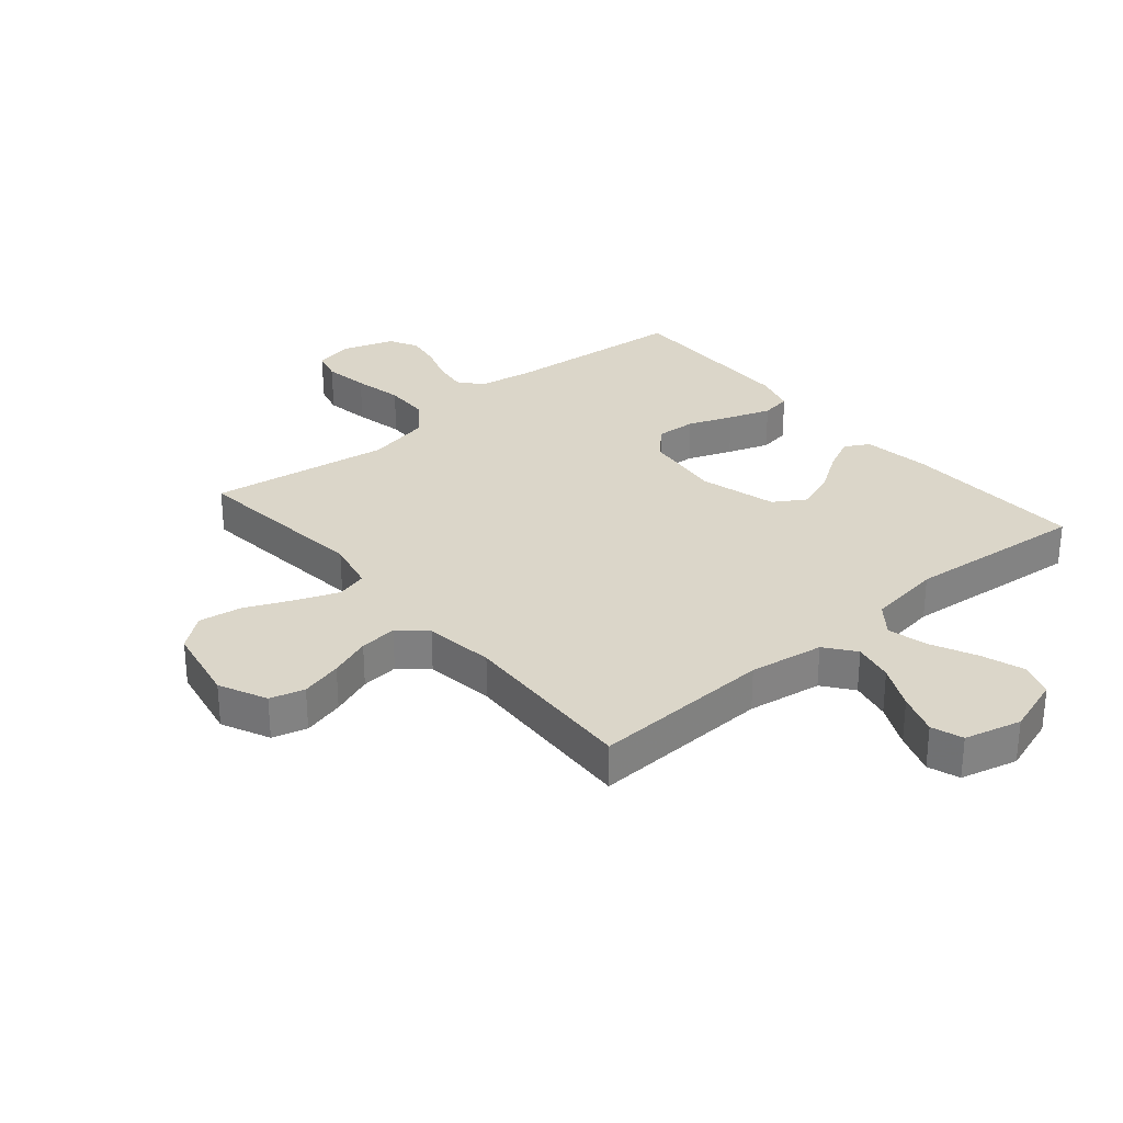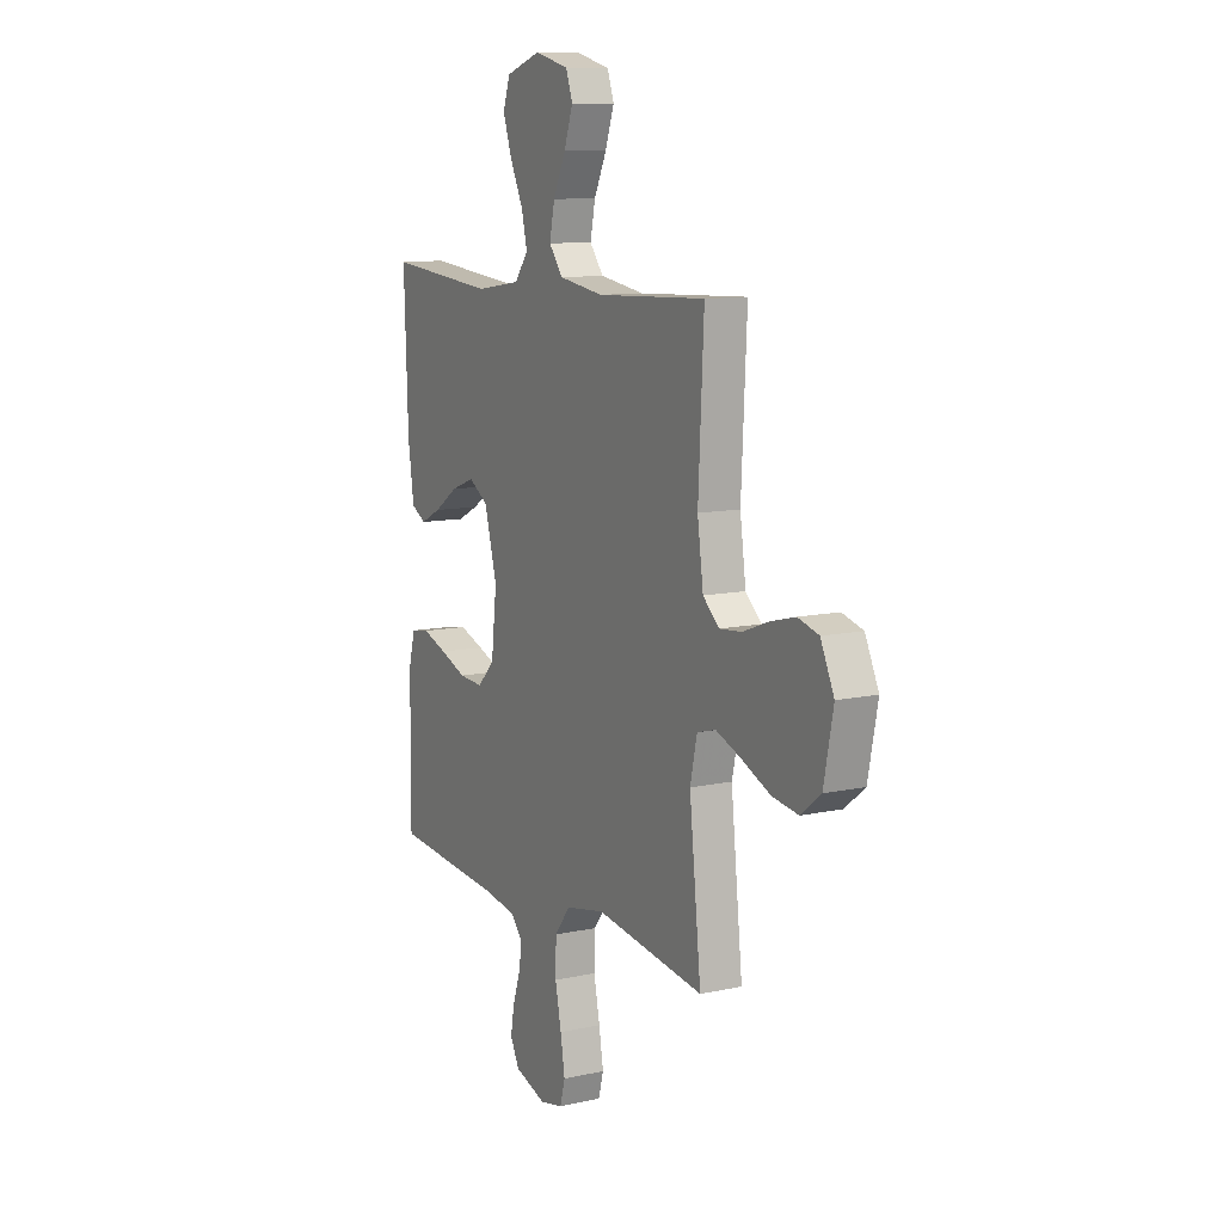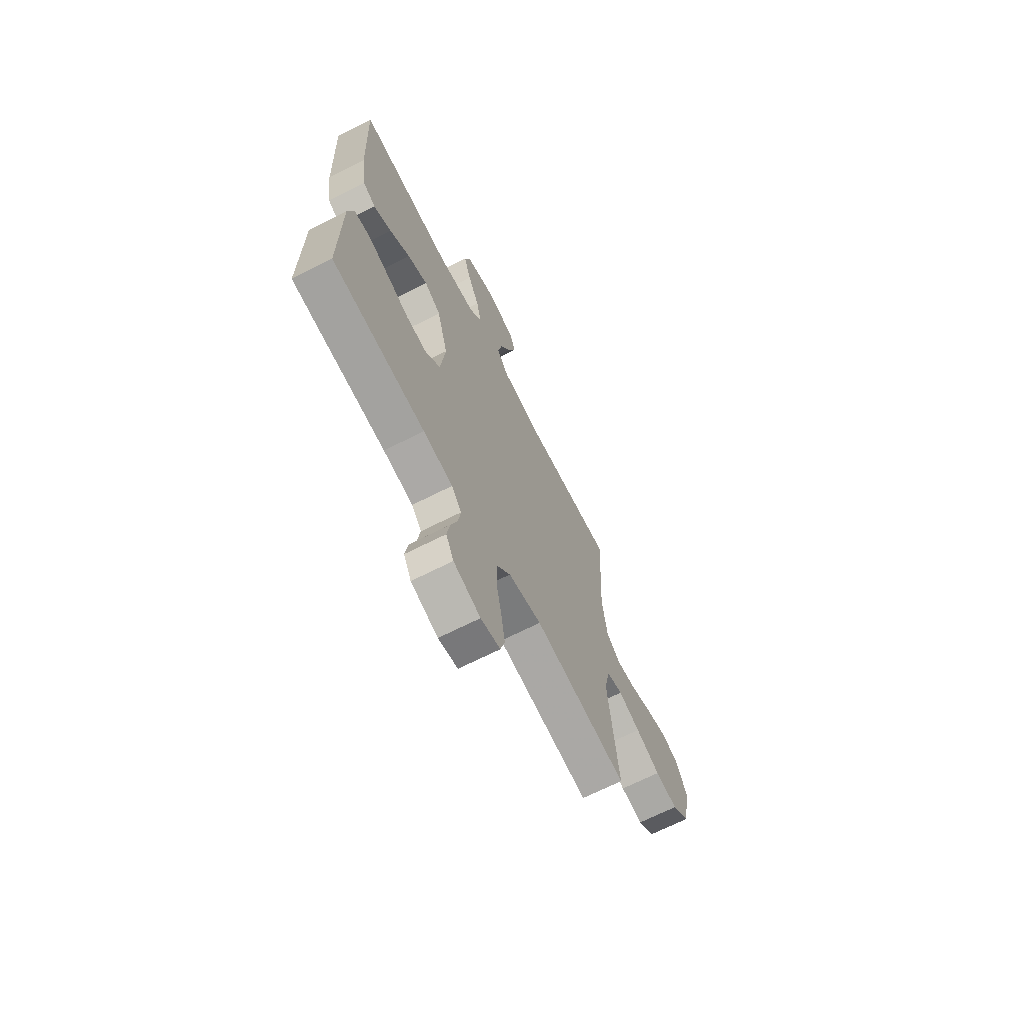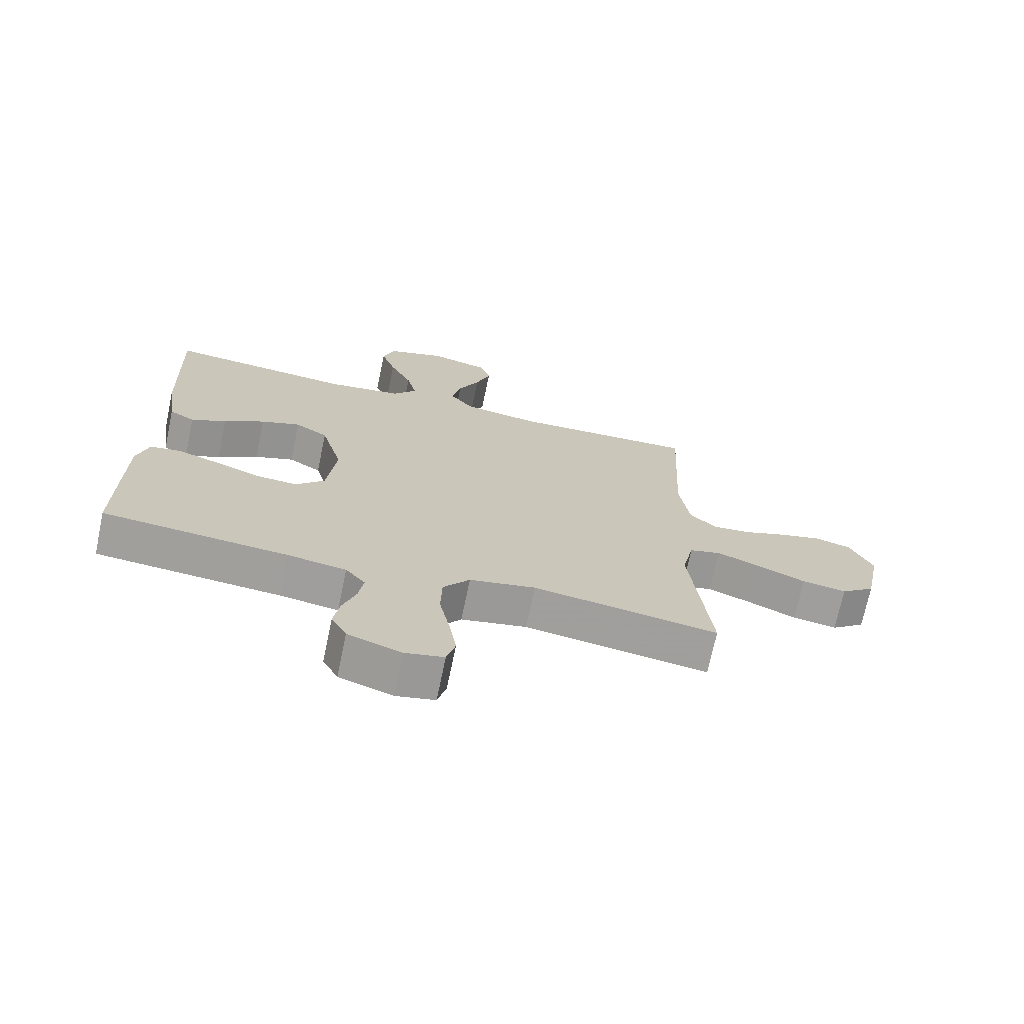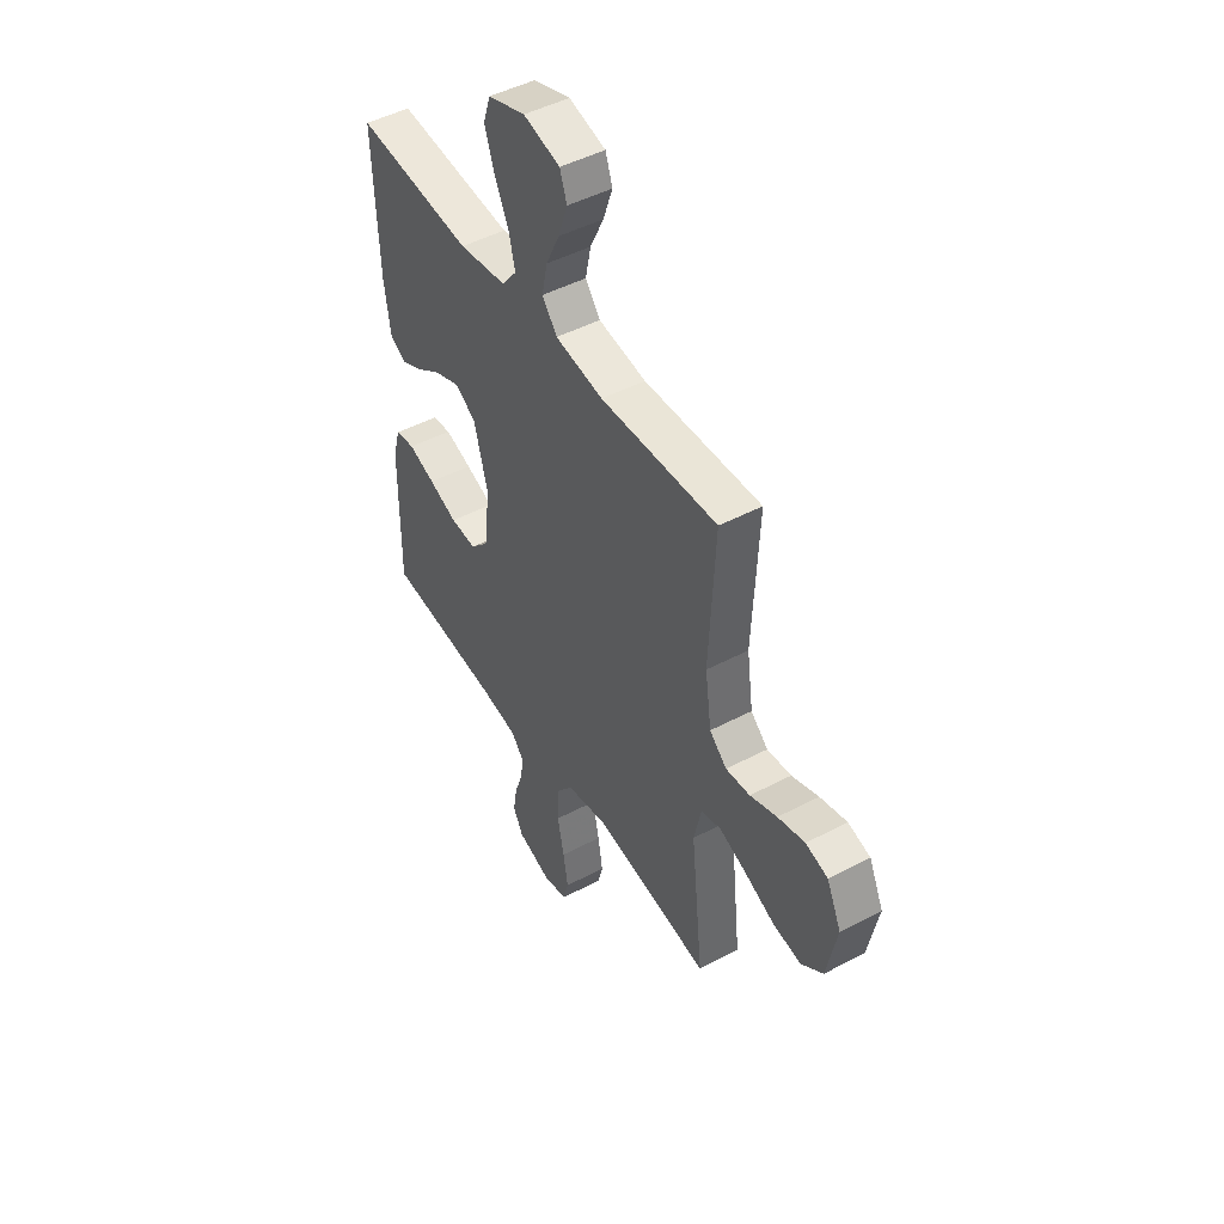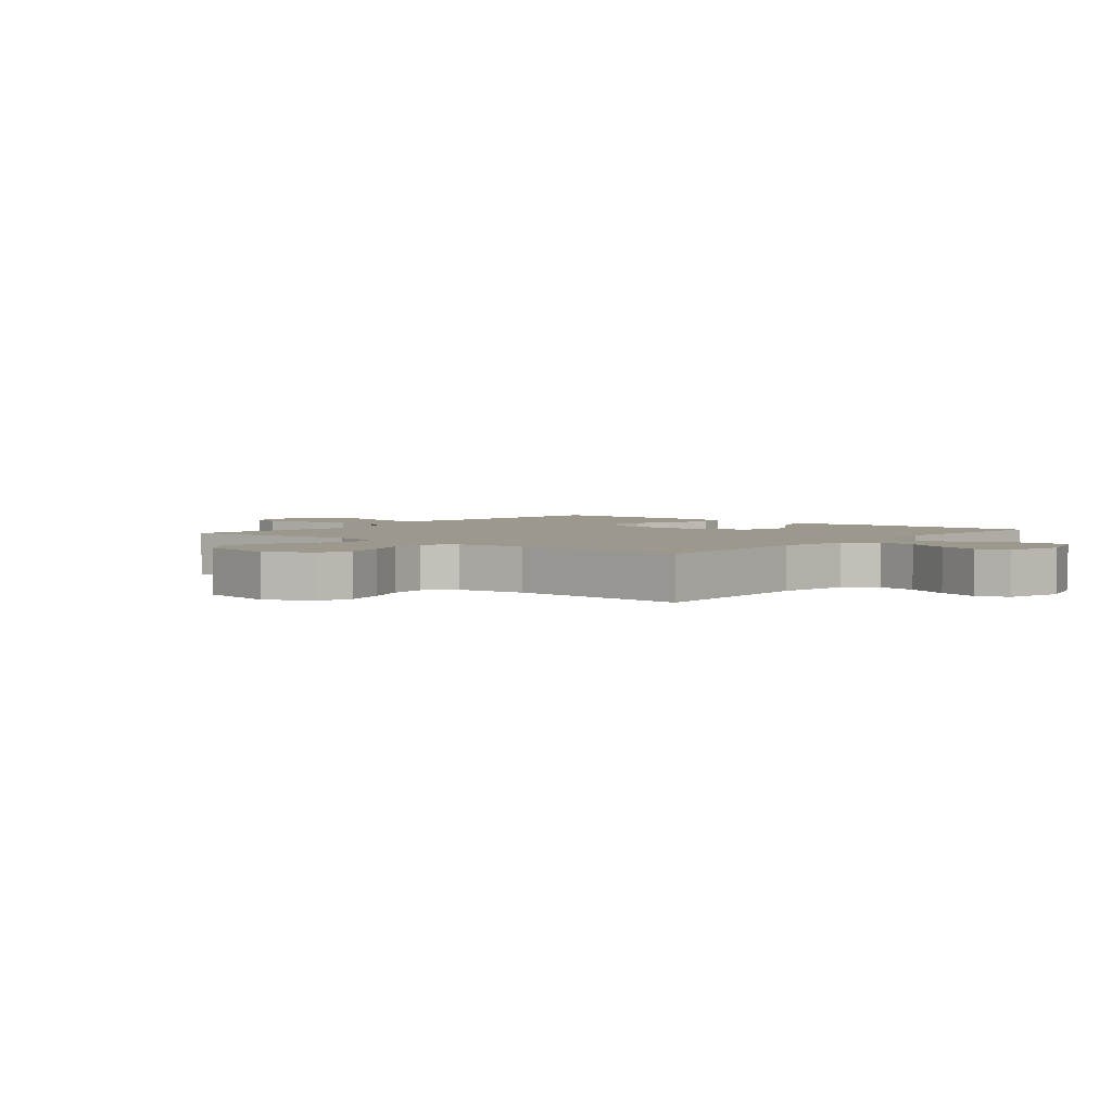
<metadata>
{"format":"obj","ext":"obj","renderer":"f3d","projection":"perspective","resolution":1024,"background":"white","views":[{"elev":30.0,"azim":-40.3,"up":"+Y"},{"elev":10.6,"azim":-118.7,"up":"+Z"},{"elev":-68.3,"azim":116.9,"up":"+Z"},{"elev":-71.1,"azim":168.2,"up":"+Z"},{"elev":47.4,"azim":-120.8,"up":"+Z"},{"elev":3.2,"azim":-50.4,"up":"+Y"}]}
</metadata>
<code>
v -0.5 0.07 0.5
v -0.2 0.07 0.487
v -0.077 0.07 0.506
v -0.039 0.07 0.555
v -0.053 0.07 0.622
v -0.088 0.07 0.695
v -0.112 0.07 0.764
v -0.094 0.07 0.816
v 0 0.07 0.84
v 0.096 0.07 0.808
v 0.115 0.07 0.751
v 0.091 0.07 0.68
v 0.055 0.07 0.605
v 0.039 0.07 0.539
v 0.077 0.07 0.49
v 0.2 0.07 0.472
v 0.5 0.07 0.5
v 0.489 0.07 0.2
v 0.473 0.07 0.087
v 0.432 0.07 0.064
v 0.375 0.07 0.092
v 0.309 0.07 0.136
v 0.245 0.07 0.16
v 0.192 0.07 0.127
v 0.157 0.07 0
v 0.172 0.07 -0.131
v 0.219 0.07 -0.18
v 0.286 0.07 -0.176
v 0.359 0.07 -0.148
v 0.428 0.07 -0.124
v 0.478 0.07 -0.132
v 0.497 0.07 -0.2
v 0.5 0.07 -0.5
v 0.2 0.07 -0.526
v 0.105 0.07 -0.541
v 0.073 0.07 -0.58
v 0.081 0.07 -0.634
v 0.102 0.07 -0.695
v 0.112 0.07 -0.754
v 0.087 0.07 -0.802
v 0 0.07 -0.831
v -0.063 0.07 -0.817
v -0.077 0.07 -0.766
v -0.065 0.07 -0.692
v -0.048 0.07 -0.61
v -0.05 0.07 -0.534
v -0.093 0.07 -0.478
v -0.2 0.07 -0.456
v -0.5 0.07 -0.5
v -0.468 0.07 -0.2
v -0.487 0.07 -0.115
v -0.538 0.07 -0.101
v -0.608 0.07 -0.128
v -0.686 0.07 -0.163
v -0.758 0.07 -0.174
v -0.813 0.07 -0.131
v -0.839 0.07 0
v -0.802 0.07 0.079
v -0.745 0.07 0.095
v -0.676 0.07 0.077
v -0.607 0.07 0.051
v -0.545 0.07 0.045
v -0.501 0.07 0.085
v -0.485 0.07 0.2
v -0.5 0 0.5
v -0.2 0 0.487
v -0.077 0 0.506
v -0.039 0 0.555
v -0.053 0 0.622
v -0.088 0 0.695
v -0.112 0 0.764
v -0.094 0 0.816
v 0 0 0.84
v 0.096 0 0.808
v 0.115 0 0.751
v 0.091 0 0.68
v 0.055 0 0.605
v 0.039 0 0.539
v 0.077 0 0.49
v 0.2 0 0.472
v 0.5 0 0.5
v 0.489 0 0.2
v 0.473 0 0.087
v 0.432 0 0.064
v 0.375 0 0.092
v 0.309 0 0.136
v 0.245 0 0.16
v 0.192 0 0.127
v 0.157 0 0
v 0.172 0 -0.131
v 0.219 0 -0.18
v 0.286 0 -0.176
v 0.359 0 -0.148
v 0.428 0 -0.124
v 0.478 0 -0.132
v 0.497 0 -0.2
v 0.5 0 -0.5
v 0.2 0 -0.526
v 0.105 0 -0.541
v 0.073 0 -0.58
v 0.081 0 -0.634
v 0.102 0 -0.695
v 0.112 0 -0.754
v 0.087 0 -0.802
v 0 0 -0.831
v -0.063 0 -0.817
v -0.077 0 -0.766
v -0.065 0 -0.692
v -0.048 0 -0.61
v -0.05 0 -0.534
v -0.093 0 -0.478
v -0.2 0 -0.456
v -0.5 0 -0.5
v -0.468 0 -0.2
v -0.487 0 -0.115
v -0.538 0 -0.101
v -0.608 0 -0.128
v -0.686 0 -0.163
v -0.758 0 -0.174
v -0.813 0 -0.131
v -0.839 0 0
v -0.802 0 0.079
v -0.745 0 0.095
v -0.676 0 0.077
v -0.607 0 0.051
v -0.545 0 0.045
v -0.501 0 0.085
v -0.485 0 0.2
f 58 59 60 61
f 56 57 58 61
f 56 61 62
f 53 54 55 56
f 52 53 56 62
f 51 52 62 63
f 48 49 50
f 47 48 50 51
f 42 43 44 45
f 40 41 42 45
f 40 45 46
f 37 38 39 40
f 36 37 40 46
f 35 36 46 47
f 31 32 33 34
f 28 29 30 31
f 28 31 34 35
f 19 20 21 22
f 19 22 23
f 16 17 18 19
f 15 16 19 23
f 14 15 23 24
f 10 11 12 13
f 10 13 14
f 9 10 14
f 8 9 14
f 5 6 7 8
f 5 8 14 24
f 64 1 2
f 64 2 3
f 63 64 3
f 51 63 3
f 47 51 3 4
f 27 28 35 47
f 26 27 47
f 25 26 47 4
f 4 5 24 25
f 125 124 123 122
f 125 122 121 120
f 126 125 120
f 120 119 118 117
f 126 120 117 116
f 127 126 116 115
f 114 113 112
f 115 114 112 111
f 109 108 107 106
f 109 106 105 104
f 110 109 104
f 104 103 102 101
f 110 104 101 100
f 111 110 100 99
f 98 97 96 95
f 95 94 93 92
f 99 98 95 92
f 86 85 84 83
f 87 86 83
f 83 82 81 80
f 87 83 80 79
f 88 87 79 78
f 77 76 75 74
f 78 77 74
f 78 74 73
f 78 73 72
f 72 71 70 69
f 88 78 72 69
f 66 65 128
f 67 66 128
f 67 128 127
f 67 127 115
f 68 67 115 111
f 111 99 92 91
f 111 91 90
f 68 111 90 89
f 89 88 69 68
f 1 65 66 2
f 2 66 67 3
f 3 67 68 4
f 4 68 69 5
f 5 69 70 6
f 6 70 71 7
f 7 71 72 8
f 8 72 73 9
f 9 73 74 10
f 10 74 75 11
f 11 75 76 12
f 12 76 77 13
f 13 77 78 14
f 14 78 79 15
f 15 79 80 16
f 16 80 81 17
f 17 81 82 18
f 18 82 83 19
f 19 83 84 20
f 20 84 85 21
f 21 85 86 22
f 22 86 87 23
f 23 87 88 24
f 24 88 89 25
f 25 89 90 26
f 26 90 91 27
f 27 91 92 28
f 28 92 93 29
f 29 93 94 30
f 30 94 95 31
f 31 95 96 32
f 32 96 97 33
f 33 97 98 34
f 34 98 99 35
f 35 99 100 36
f 36 100 101 37
f 37 101 102 38
f 38 102 103 39
f 39 103 104 40
f 40 104 105 41
f 41 105 106 42
f 42 106 107 43
f 43 107 108 44
f 44 108 109 45
f 45 109 110 46
f 46 110 111 47
f 47 111 112 48
f 48 112 113 49
f 49 113 114 50
f 50 114 115 51
f 51 115 116 52
f 52 116 117 53
f 53 117 118 54
f 54 118 119 55
f 55 119 120 56
f 56 120 121 57
f 57 121 122 58
f 58 122 123 59
f 59 123 124 60
f 60 124 125 61
f 61 125 126 62
f 62 126 127 63
f 63 127 128 64
f 64 128 65 1

</code>
